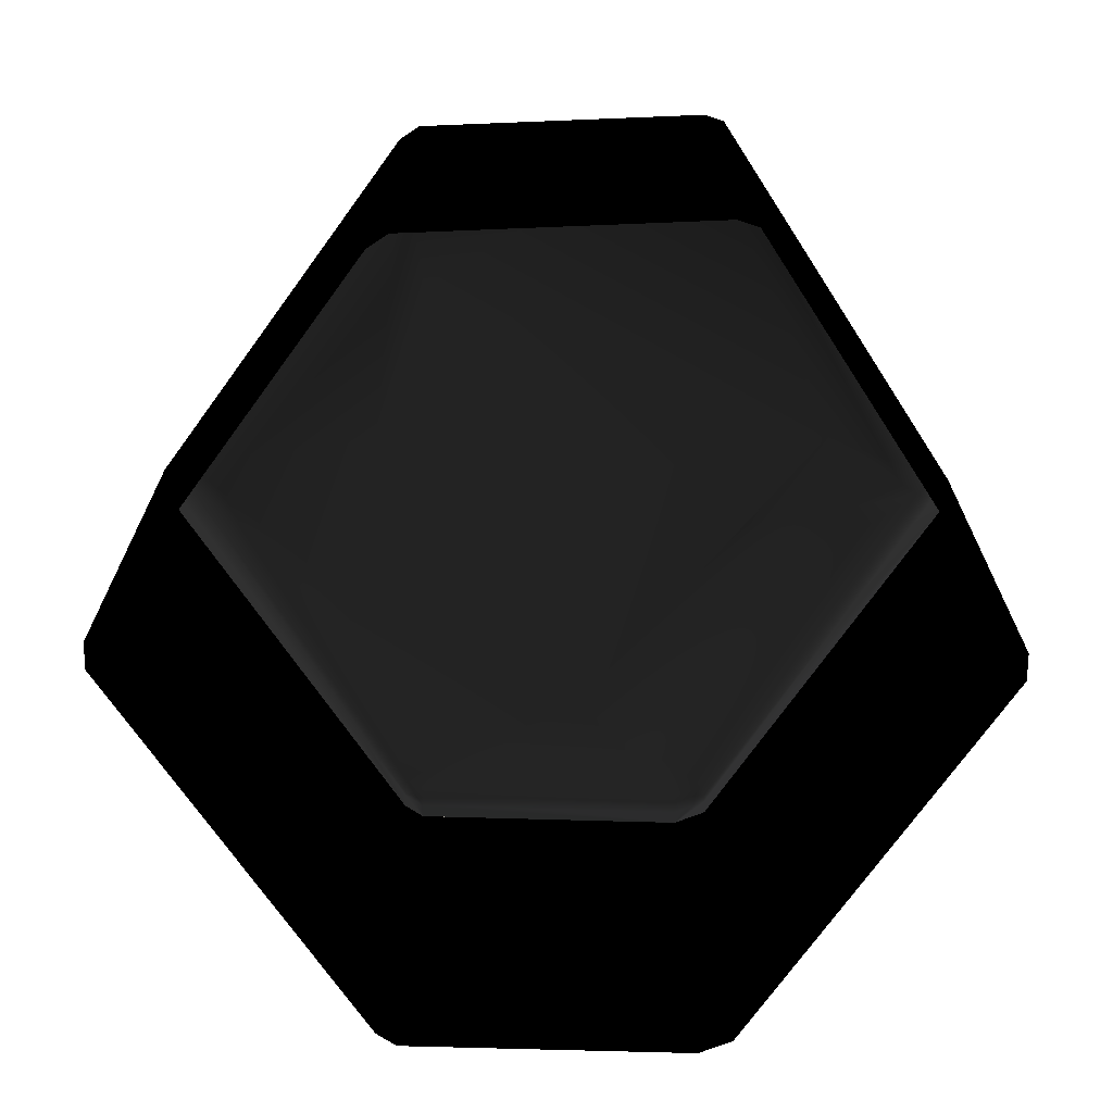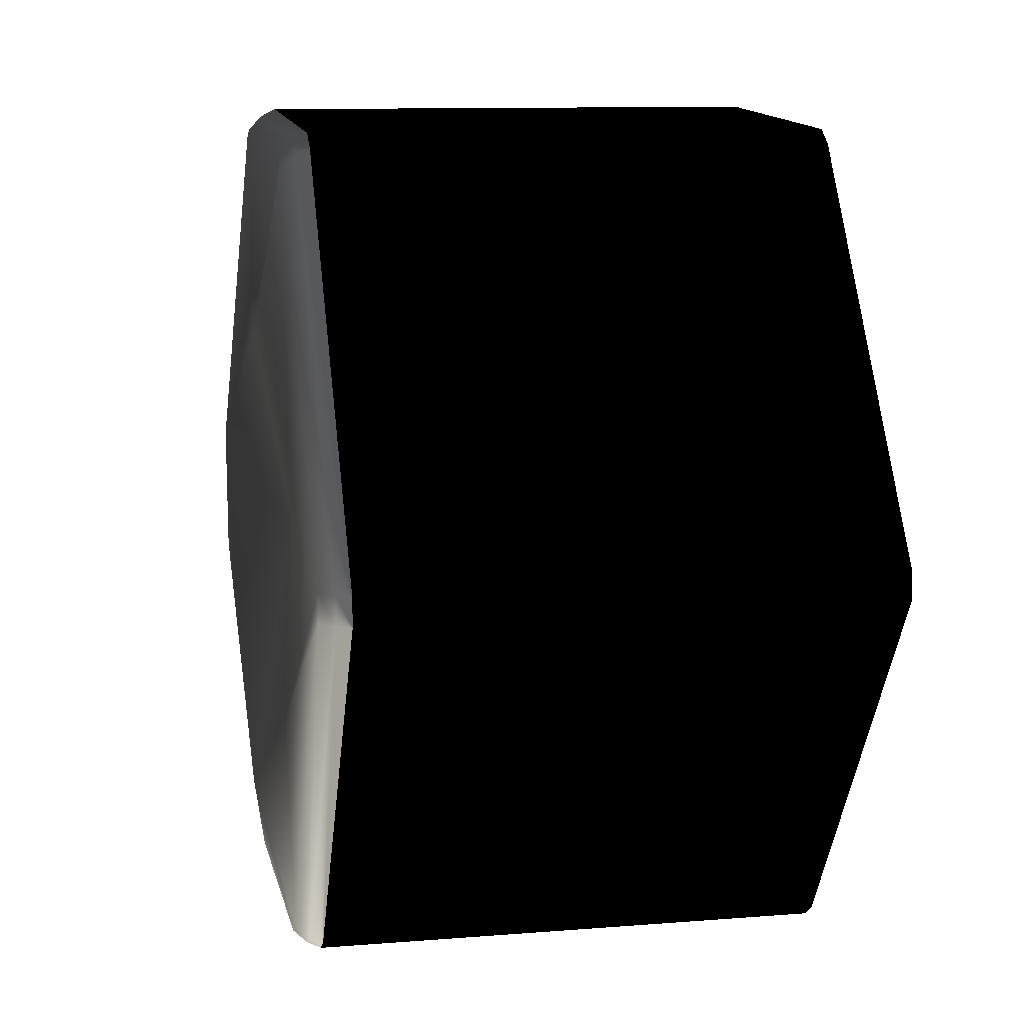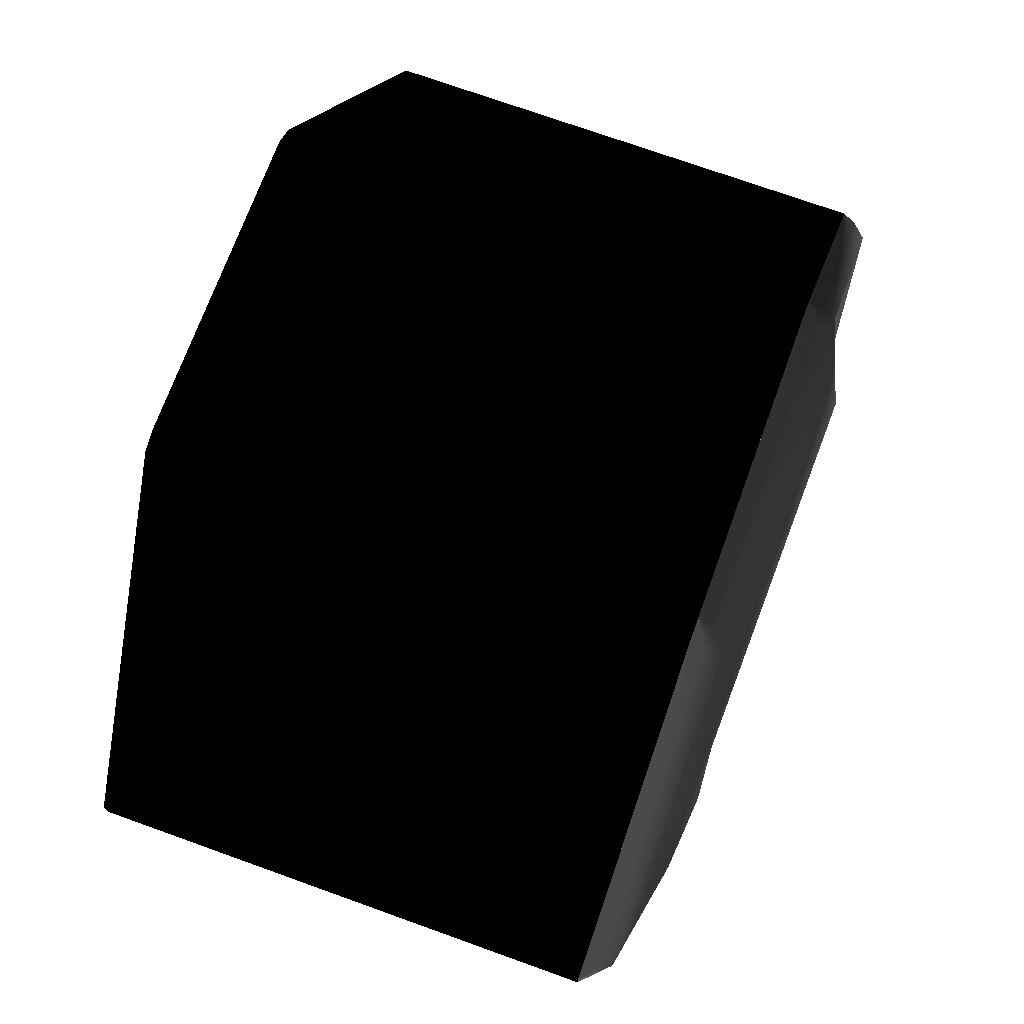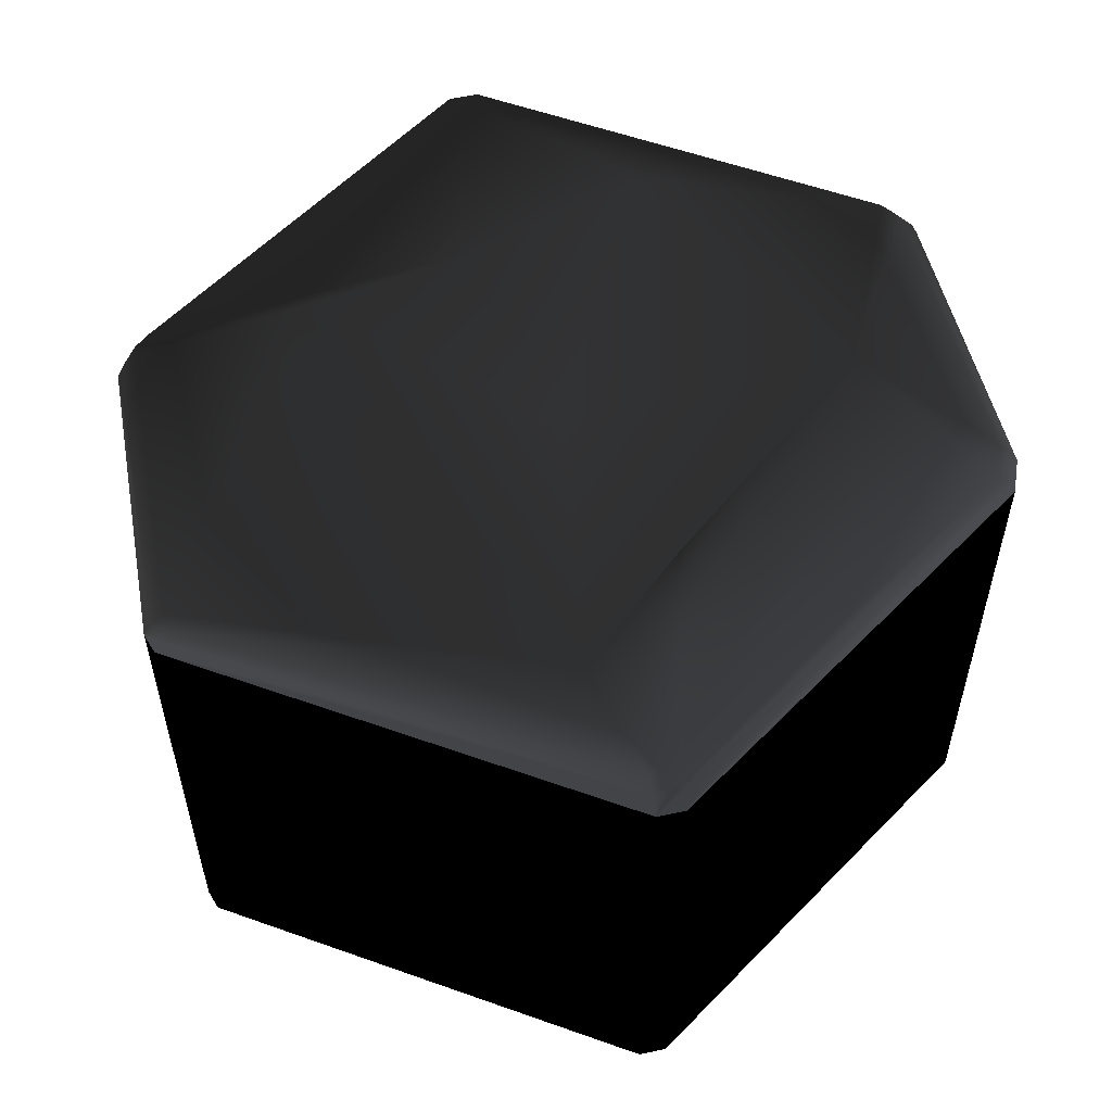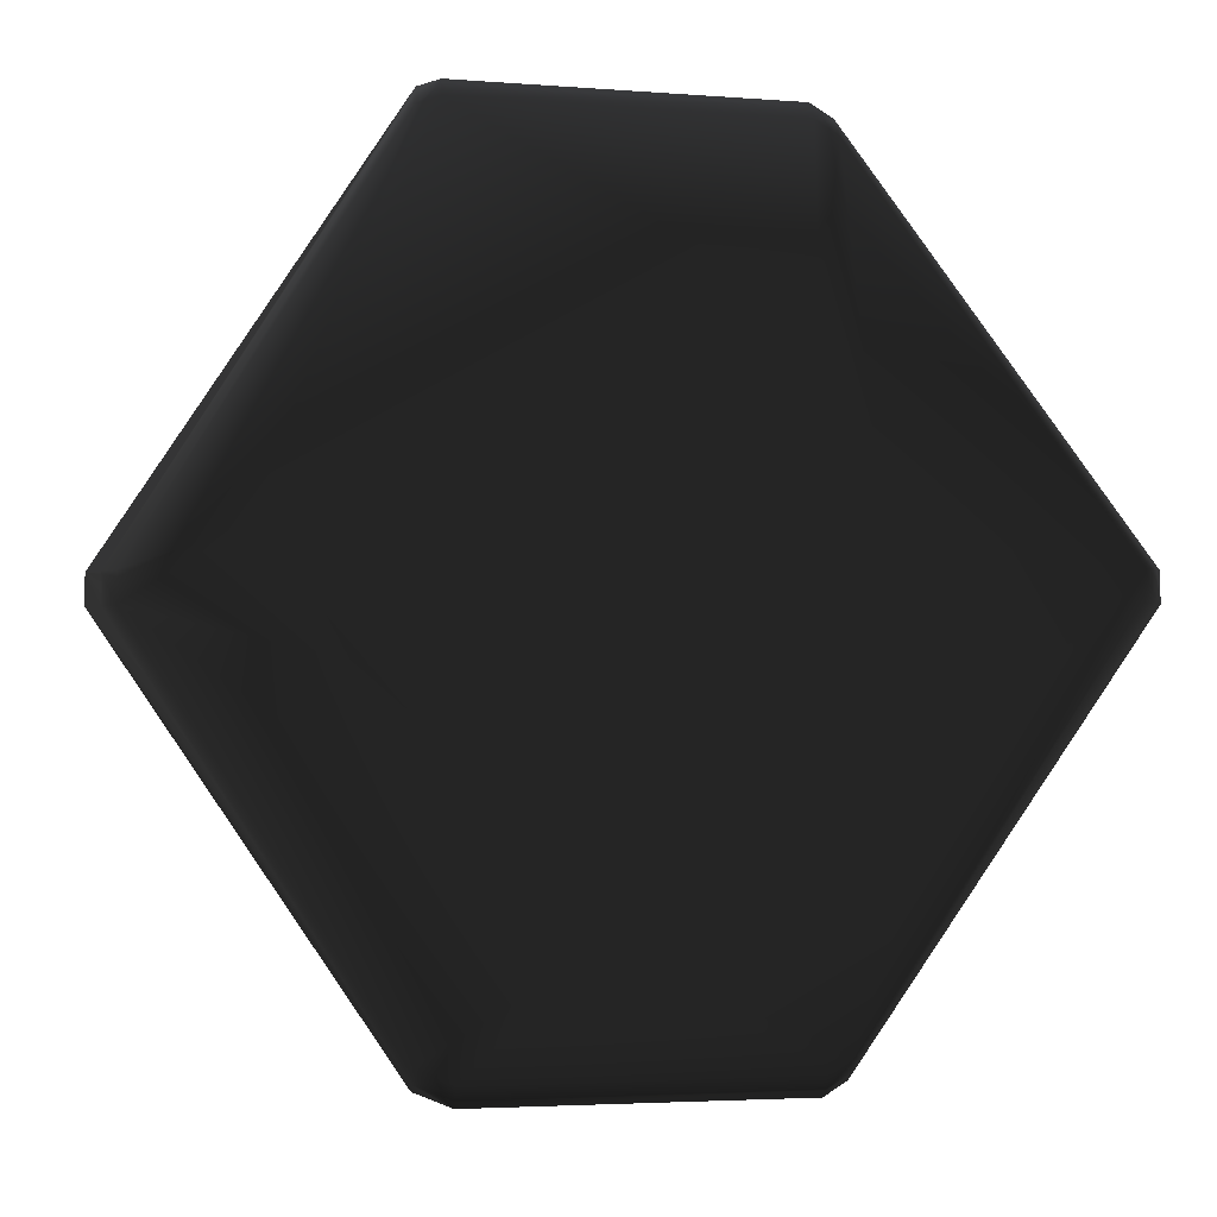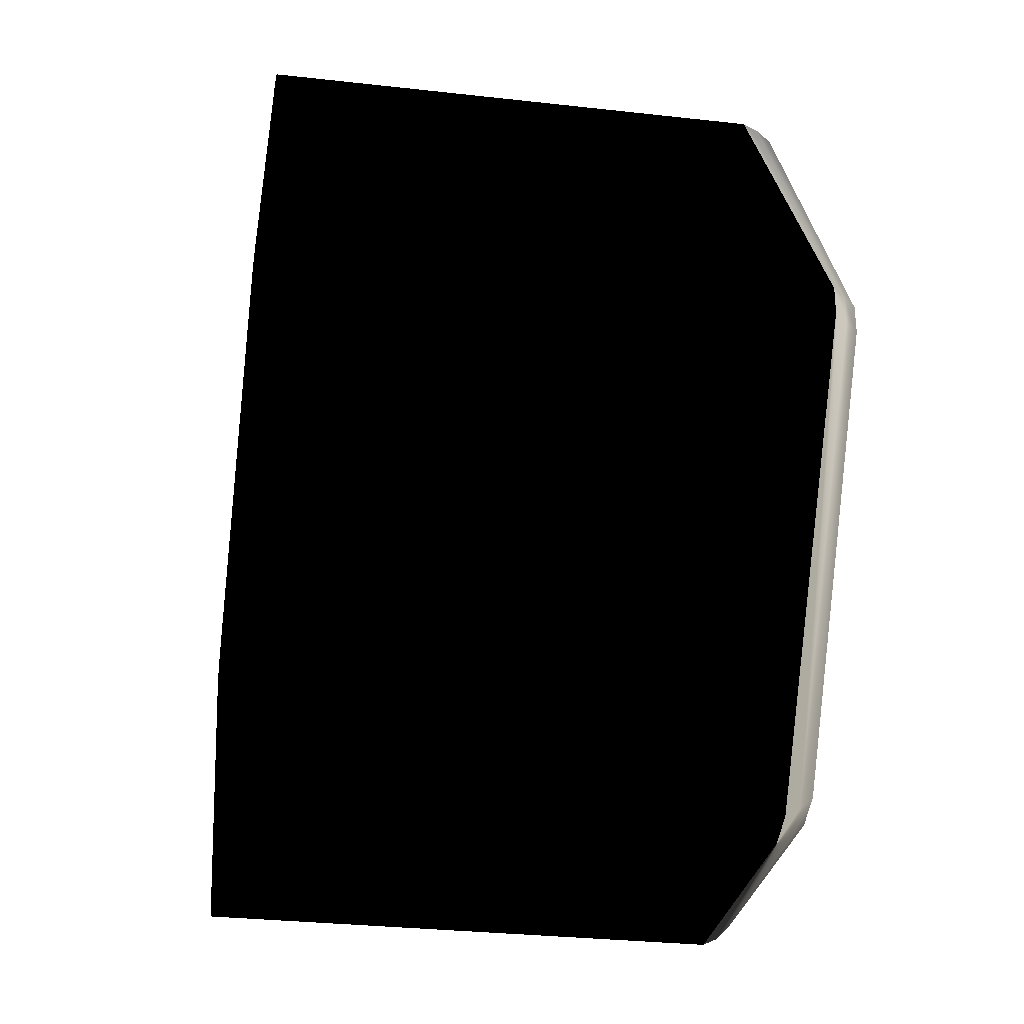
<metadata>
{"format":"obj","ext":"obj","renderer":"f3d","projection":"perspective","resolution":1024,"background":"white","views":[{"elev":-69.8,"azim":-0.3,"up":"+Y"},{"elev":11.0,"azim":-101.2,"up":"+Z"},{"elev":73.0,"azim":109.8,"up":"+Z"},{"elev":55.5,"azim":77.3,"up":"+Y"},{"elev":-4.1,"azim":175.5,"up":"+Z"},{"elev":-29.9,"azim":80.6,"up":"+Z"}]}
</metadata>
<code>
o 2154
v -22 52 59
v -25 52 57
v -25 -22 57
v -22 -22 59
v 22 52 61
v 22 54 60
v -22 54 58
v -25 54 56
v -64 52 3
v -64 -22 3
v -64 52 -1
v -64 -22 -1
v -26 52 -57
v -26 -22 -57
v -23 52 -59
v -23 -22 -59
v 20 52 -60
v 20 -22 -60
v 25 52 -58
v 25 -22 -58
v 25 54 -57
v 63 52 -2
v 63 -22 -2
v 63 52 2
v 63 -22 2
v 25 52 60
v 25 -22 60
v 22 -22 61
v -63 54 3
v -63 54 -1
v -26 54 -56
v -23 54 -58
v 20 54 -59
v 25 56 -55
v 61 54 -2
v 61 54 2
v 25 54 59
v 25 56 57
v 22 56 58
v -22 56 56
v -25 56 54
v -61 56 3
v -61 56 -1
v -26 56 -54
v -23 56 -56
v 20 56 -57
v 3 59 -41
v 59 56 -2
v 59 56 2
v 44 59 7
v -22 60 32
v -30 56 7
v -37 58 -20
v 30 60 -9
v 0 53 0
f 1 2 3
f 1 3 4
f 1 4 5
f 1 5 6
f 1 6 7
f 1 7 2
f 2 7 8
f 2 8 9
f 2 9 10
f 2 10 3
f 9 11 12
f 9 12 10
f 11 13 14
f 11 14 12
f 13 15 16
f 13 16 14
f 15 17 18
f 15 18 16
f 19 20 18
f 19 18 17
f 19 17 21
f 19 21 22
f 19 22 23
f 19 23 20
f 22 24 25
f 22 25 23
f 24 26 27
f 24 27 25
f 26 5 28
f 26 28 27
f 5 4 28
f 8 29 9
f 9 29 11
f 11 29 30
f 11 30 13
f 13 30 31
f 13 31 15
f 15 31 32
f 15 32 17
f 17 32 33
f 17 33 21
f 21 33 34
f 21 34 35
f 21 35 22
f 22 35 24
f 24 35 36
f 24 36 26
f 26 36 37
f 26 37 5
f 5 37 6
f 6 37 38
f 6 38 39
f 6 39 7
f 7 39 40
f 7 40 8
f 8 40 41
f 8 41 29
f 29 41 42
f 29 42 30
f 30 42 43
f 30 43 31
f 31 43 44
f 31 44 32
f 32 44 45
f 32 45 33
f 33 45 46
f 33 46 34
f 34 46 47
f 34 47 48
f 34 48 35
f 35 48 36
f 36 48 49
f 36 49 37
f 37 49 38
f 38 49 50
f 38 50 39
f 39 50 51
f 39 51 40
f 40 51 41
f 41 51 52
f 41 52 42
f 42 52 53
f 42 53 43
f 43 53 44
f 44 53 47
f 44 47 45
f 45 47 46
f 50 54 47
f 50 47 55
f 50 55 51
f 51 55 52
f 52 55 53
f 53 55 47
f 50 49 48
f 50 48 54
f 54 48 47

</code>
